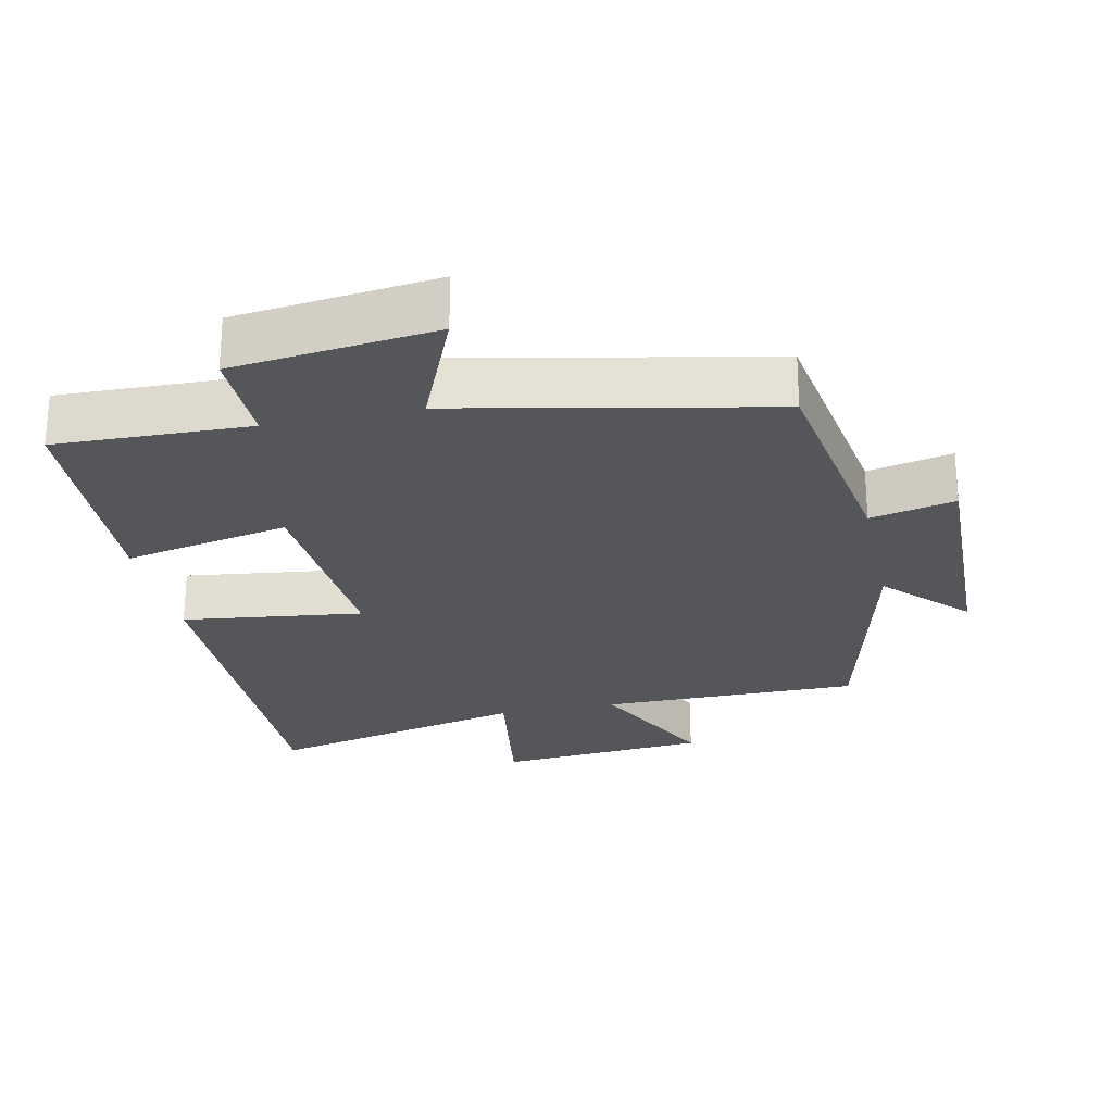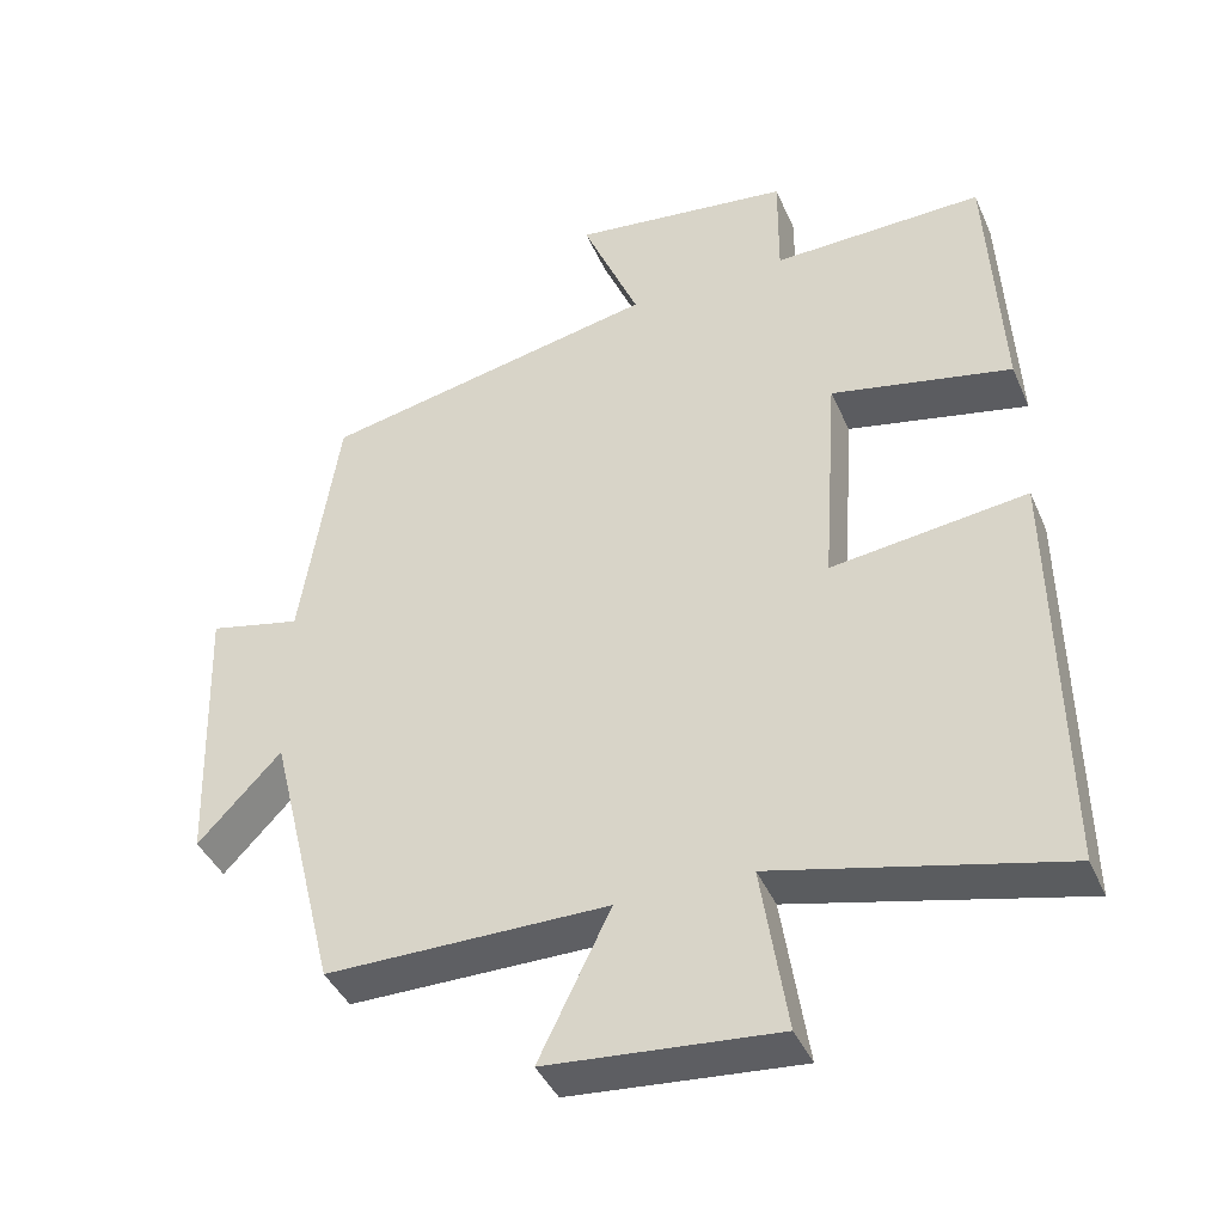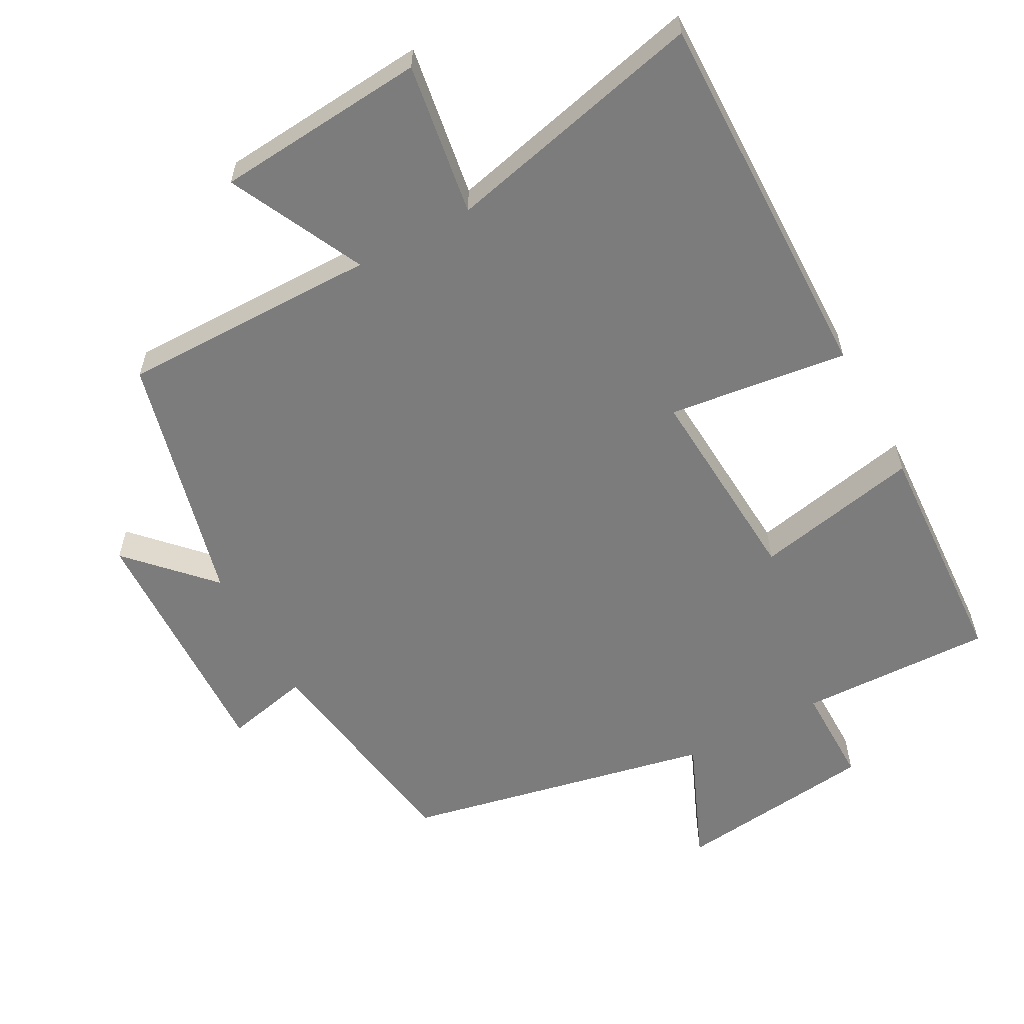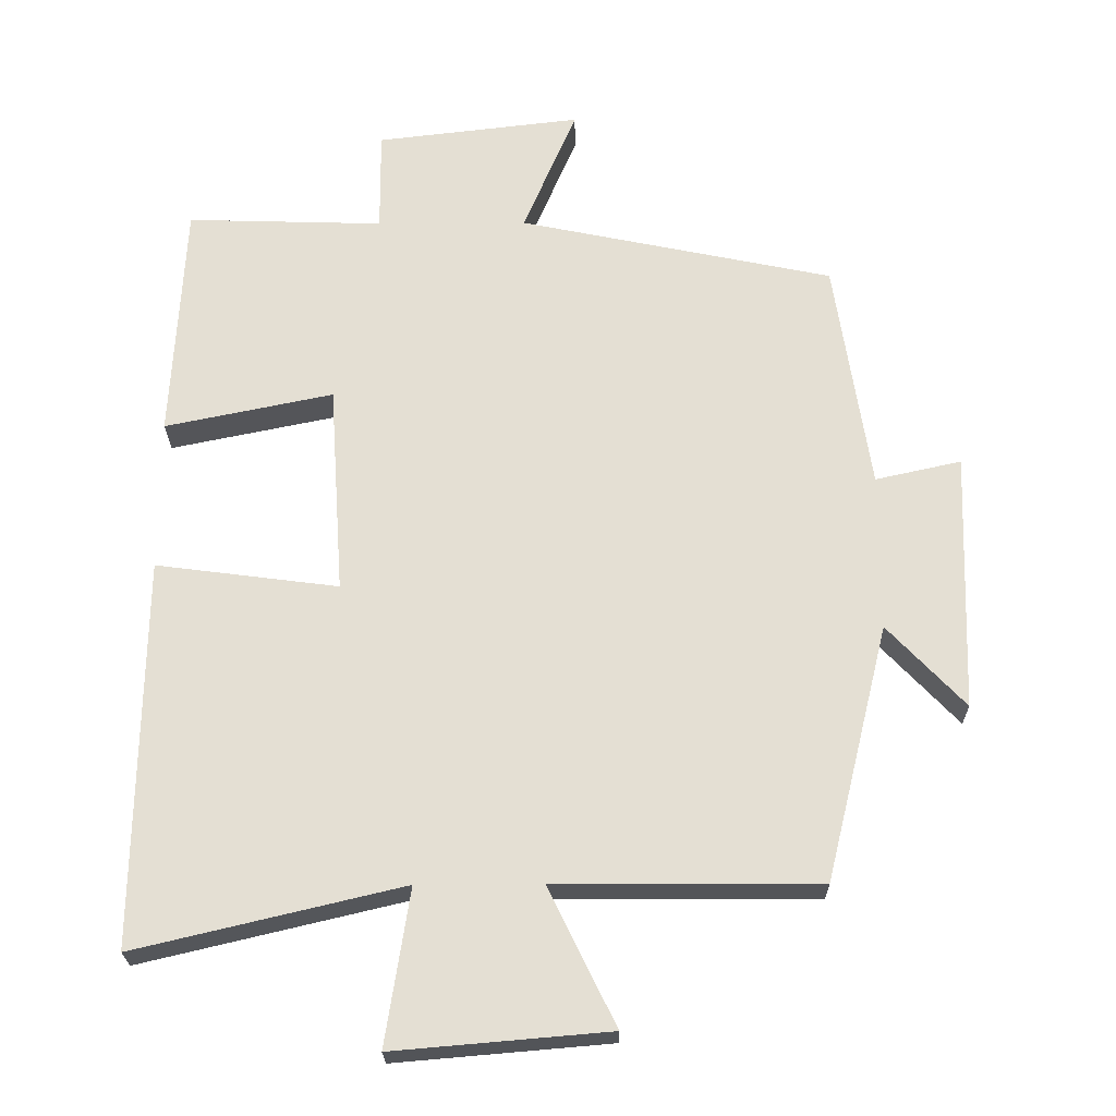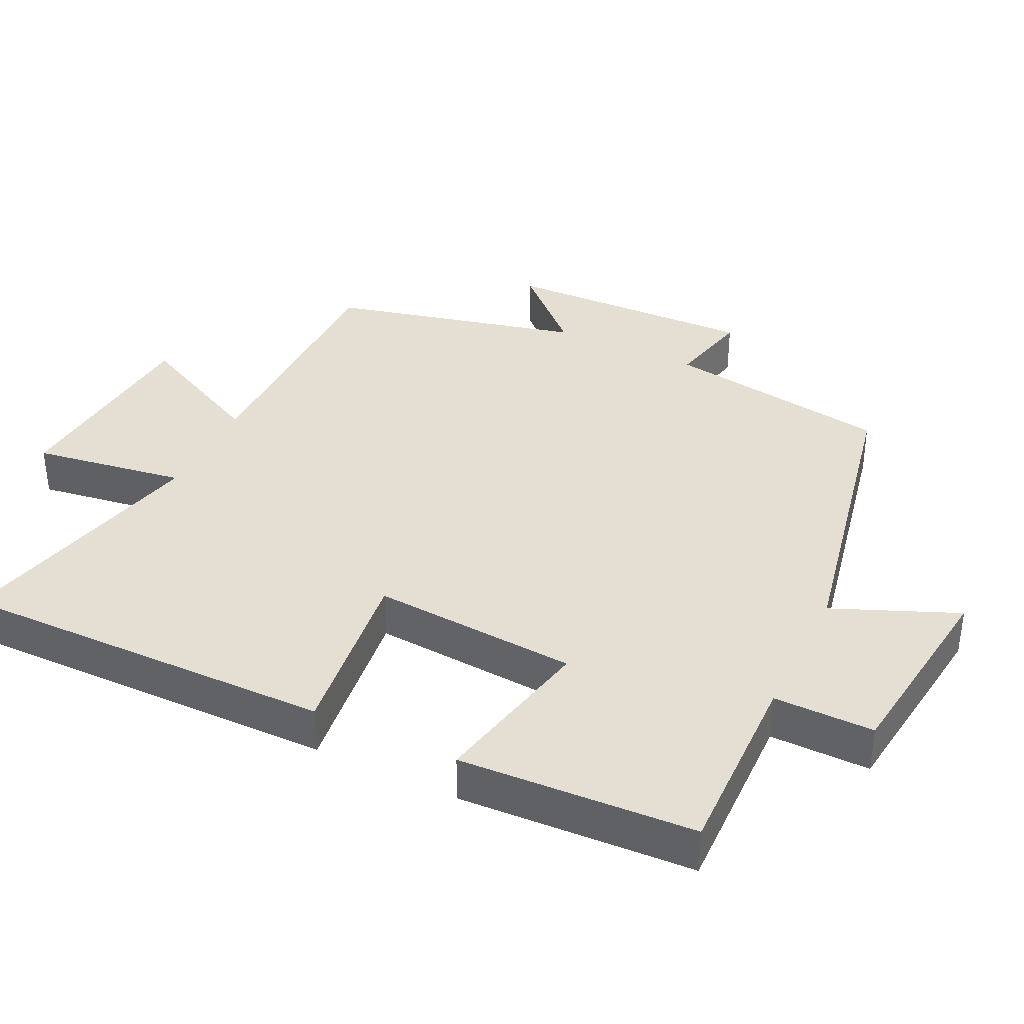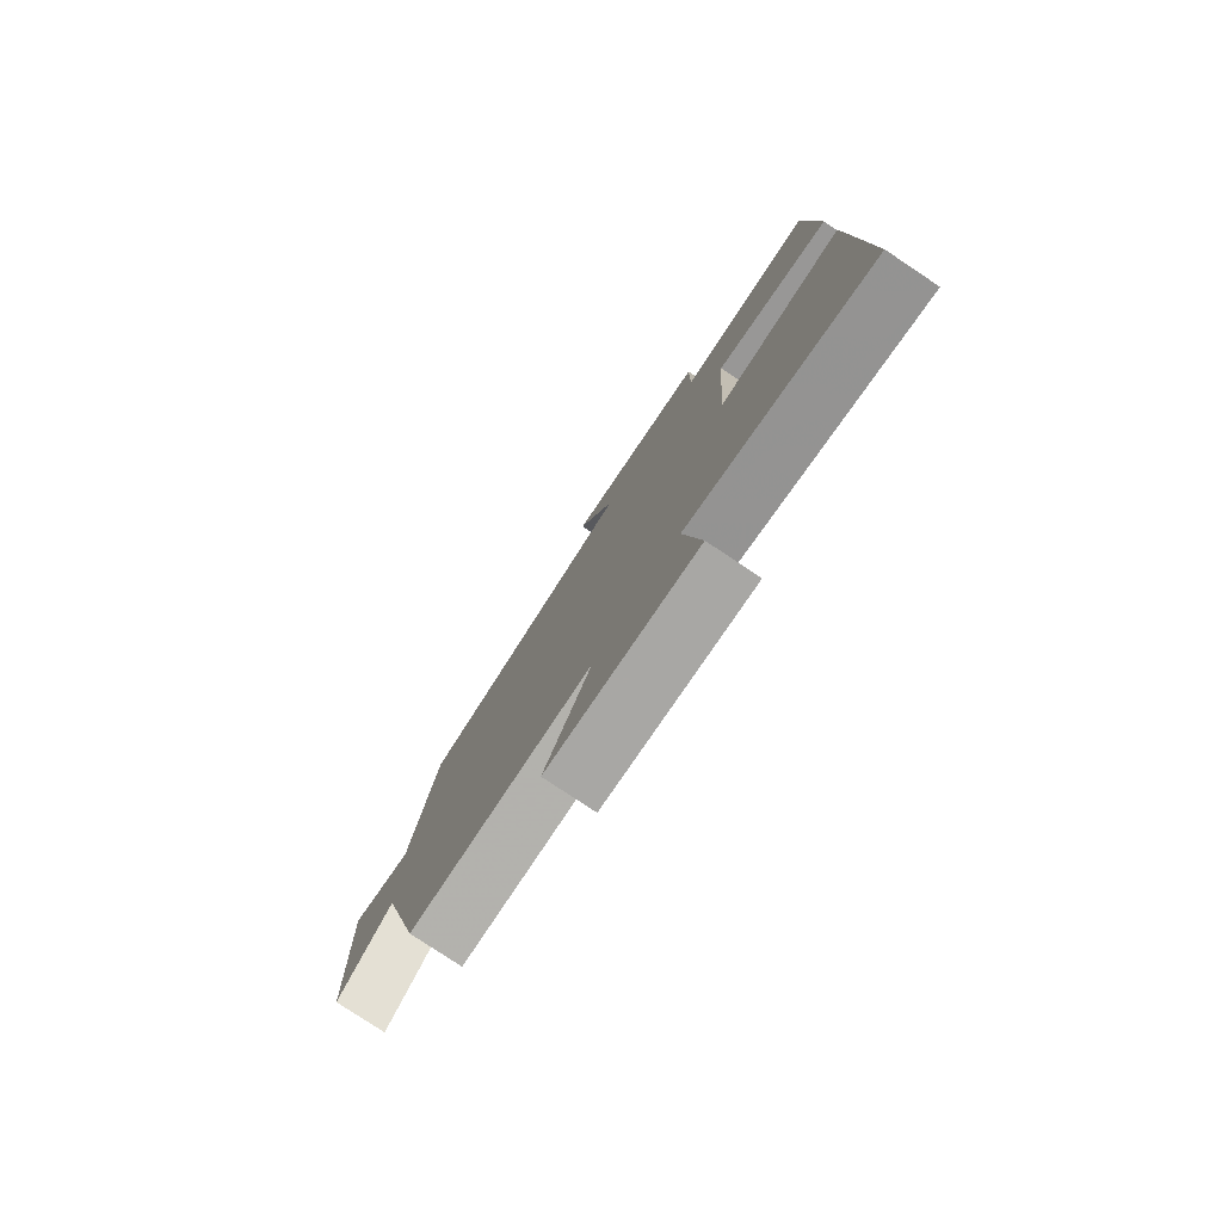
<metadata>
{"format":"obj","ext":"obj","renderer":"f3d","projection":"perspective","resolution":1024,"background":"white","views":[{"elev":-25.1,"azim":12.2,"up":"+Y"},{"elev":-41.2,"azim":-157.7,"up":"+Z"},{"elev":-58.8,"azim":-151.6,"up":"+Y"},{"elev":-23.5,"azim":0.6,"up":"+Z"},{"elev":37.1,"azim":-64.0,"up":"+Y"},{"elev":-79.2,"azim":-123.6,"up":"+Z"}]}
</metadata>
<code>
v -0.482 0.07 0.508
v -0.205 0.07 0.5
v -0.206 0.07 0.644
v 0.082 0.07 0.678
v 0.007 0.07 0.5
v 0.45 0.07 0.408
v 0.5 0.07 0.082
v 0.621 0.07 0.109
v 0.609 0.07 -0.255
v 0.5 0.07 -0.14
v 0.411 0.07 -0.501
v 0.041 0.07 -0.5
v 0.135 0.07 -0.693
v -0.167 0.07 -0.719
v -0.133 0.07 -0.5
v -0.508 0.07 -0.589
v -0.5 0.07 -0.044
v -0.243 0.07 -0.077
v -0.263 0.07 0.219
v -0.5 0.07 0.17
v -0.482 0 0.508
v -0.205 0 0.5
v -0.206 0 0.644
v 0.082 0 0.678
v 0.007 0 0.5
v 0.45 0 0.408
v 0.5 0 0.082
v 0.621 0 0.109
v 0.609 0 -0.255
v 0.5 0 -0.14
v 0.411 0 -0.501
v 0.041 0 -0.5
v 0.135 0 -0.693
v -0.167 0 -0.719
v -0.133 0 -0.5
v -0.508 0 -0.589
v -0.5 0 -0.044
v -0.243 0 -0.077
v -0.263 0 0.219
v -0.5 0 0.17
f 19 20 1 2
f 18 19 2
f 15 16 17 18
f 15 18 2
f 12 13 14 15
f 12 15 2 3
f 10 11 12 3
f 7 8 9 10
f 5 6 7 10
f 5 10 3
f 3 4 5
f 22 21 40 39
f 22 39 38
f 38 37 36 35
f 22 38 35
f 35 34 33 32
f 23 22 35 32
f 23 32 31 30
f 30 29 28 27
f 30 27 26 25
f 23 30 25
f 25 24 23
f 1 21 22 2
f 2 22 23 3
f 3 23 24 4
f 4 24 25 5
f 5 25 26 6
f 6 26 27 7
f 7 27 28 8
f 8 28 29 9
f 9 29 30 10
f 10 30 31 11
f 11 31 32 12
f 12 32 33 13
f 13 33 34 14
f 14 34 35 15
f 15 35 36 16
f 16 36 37 17
f 17 37 38 18
f 18 38 39 19
f 19 39 40 20
f 20 40 21 1

</code>
